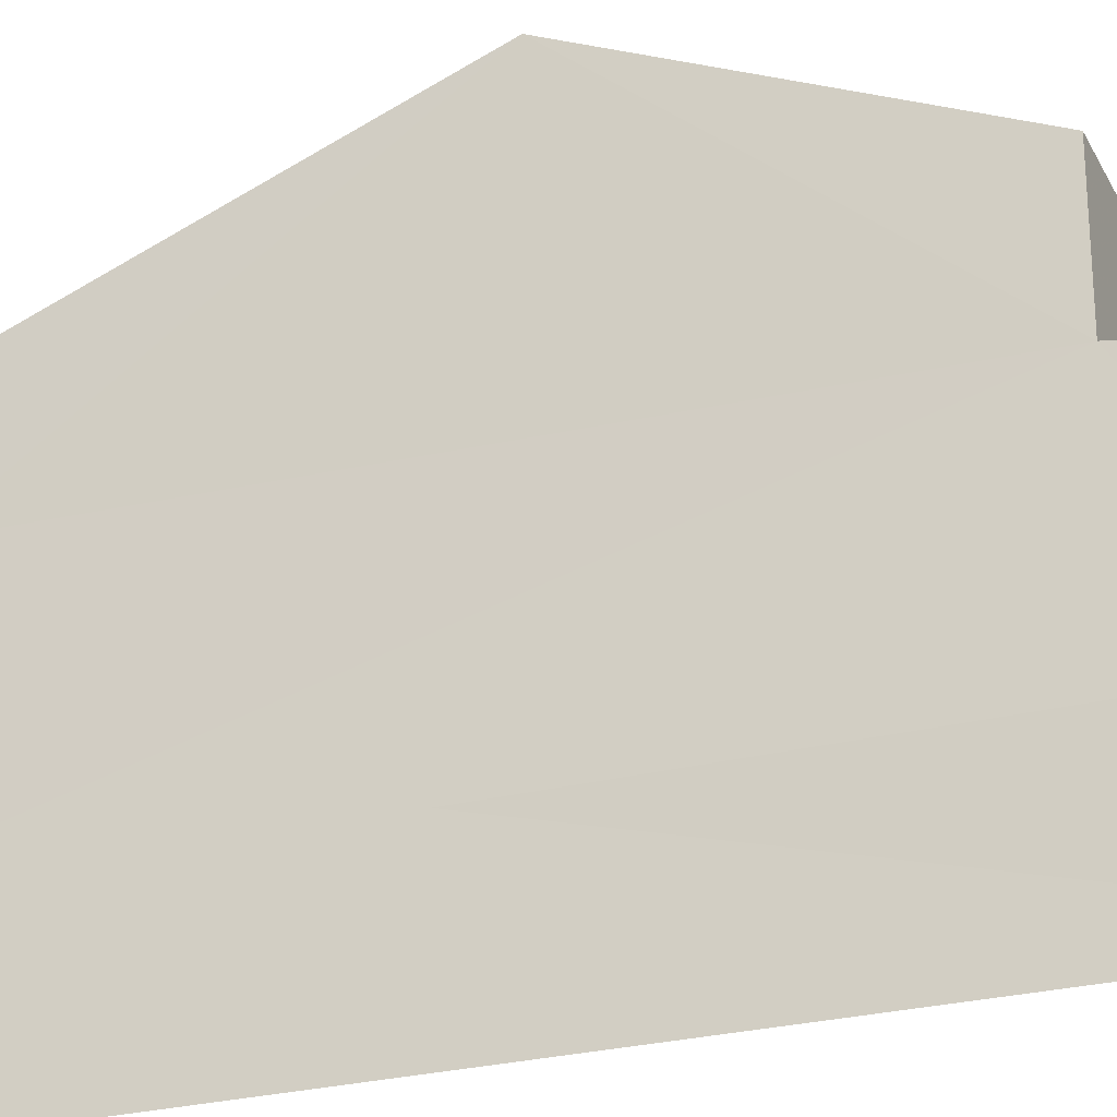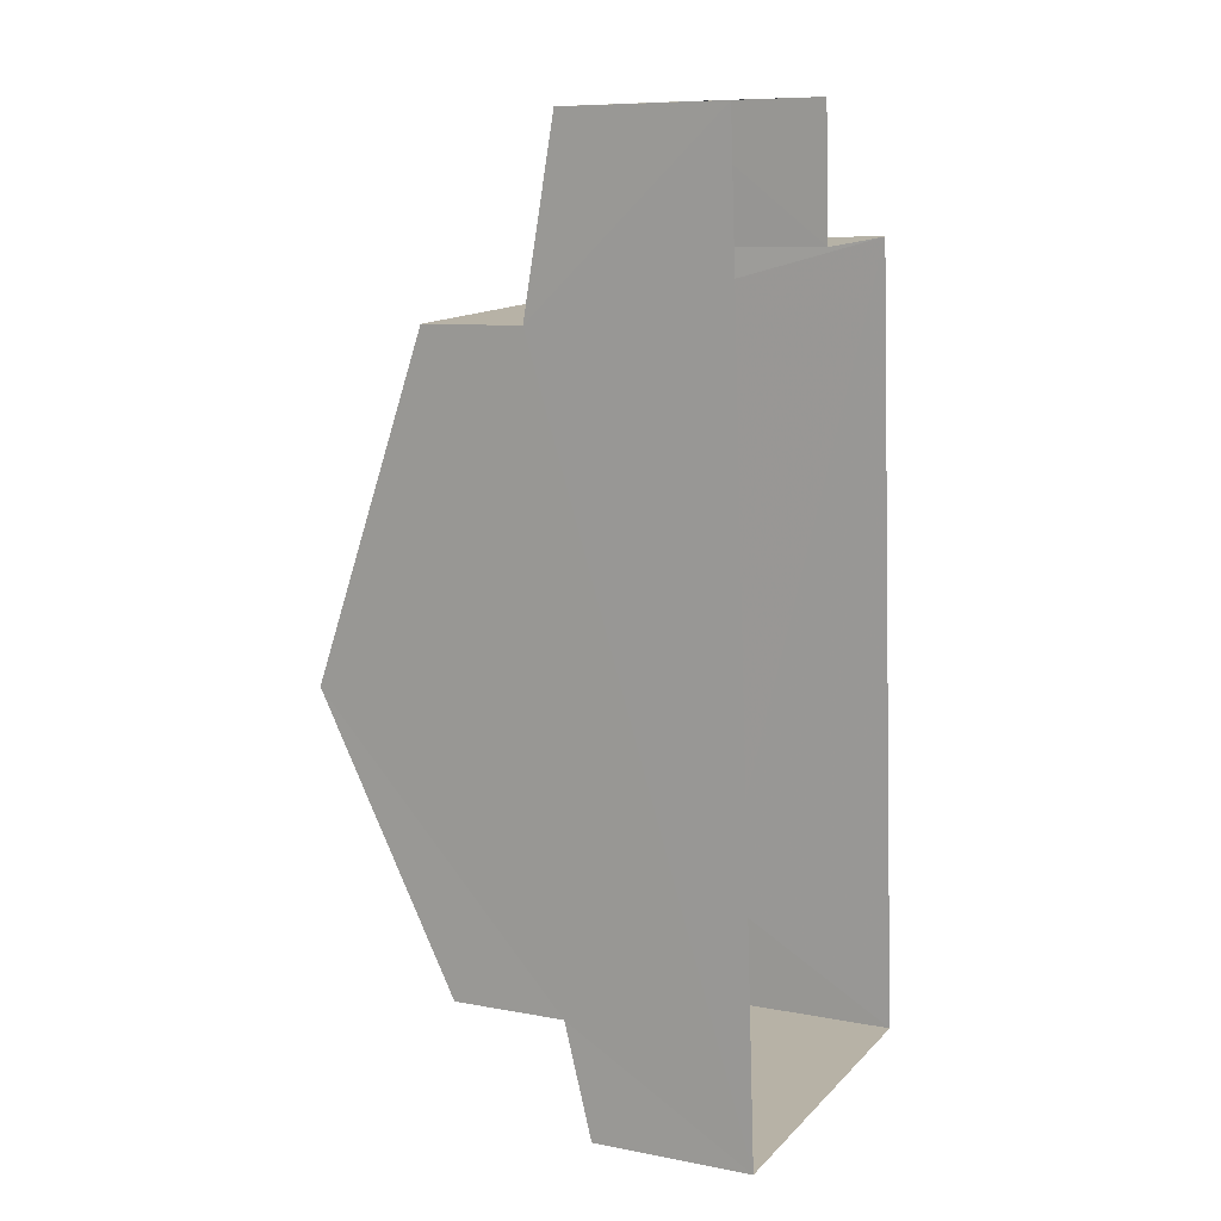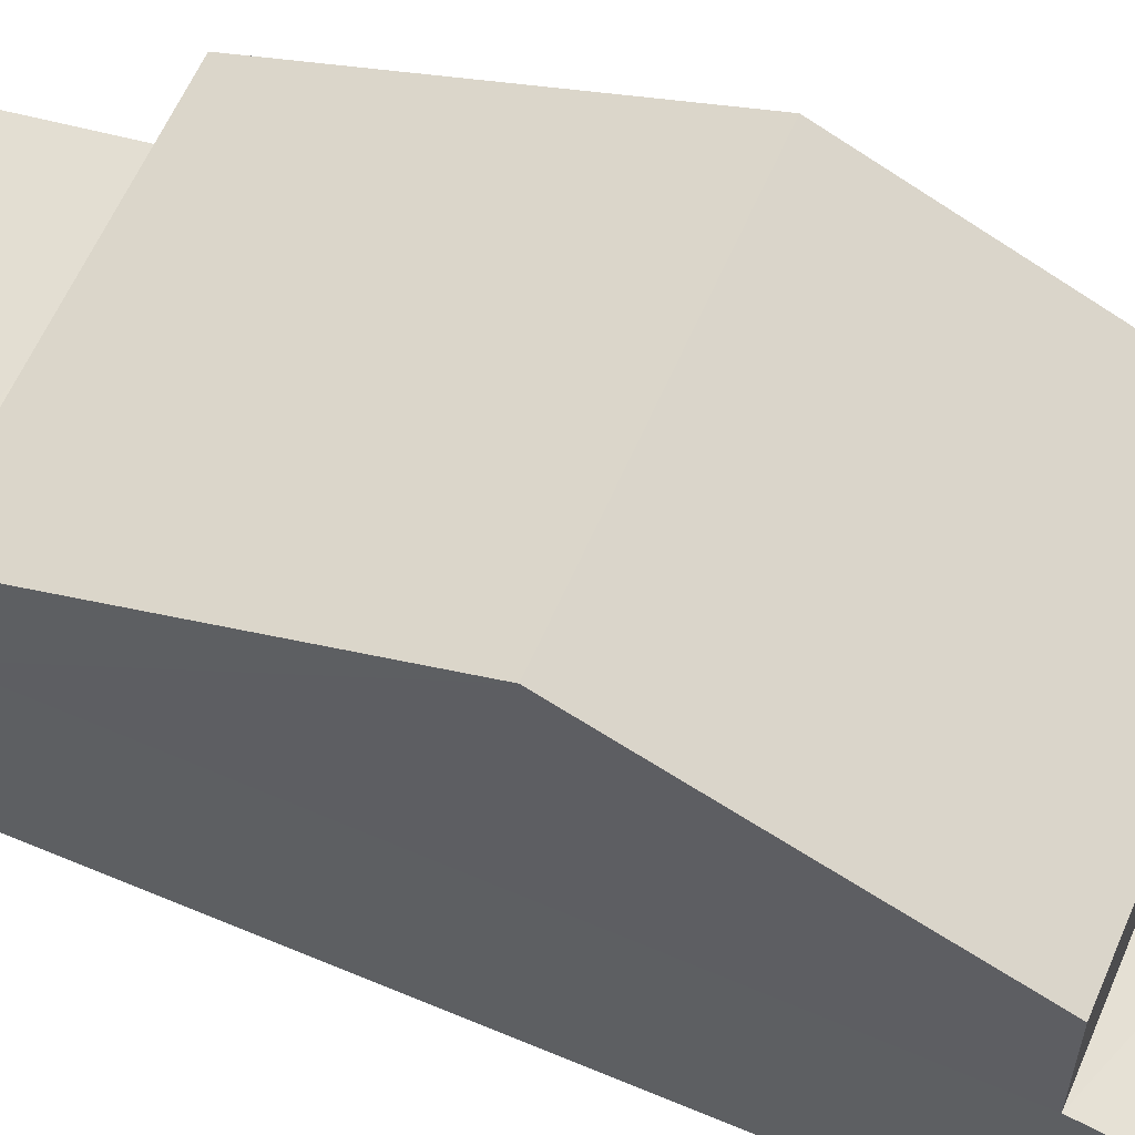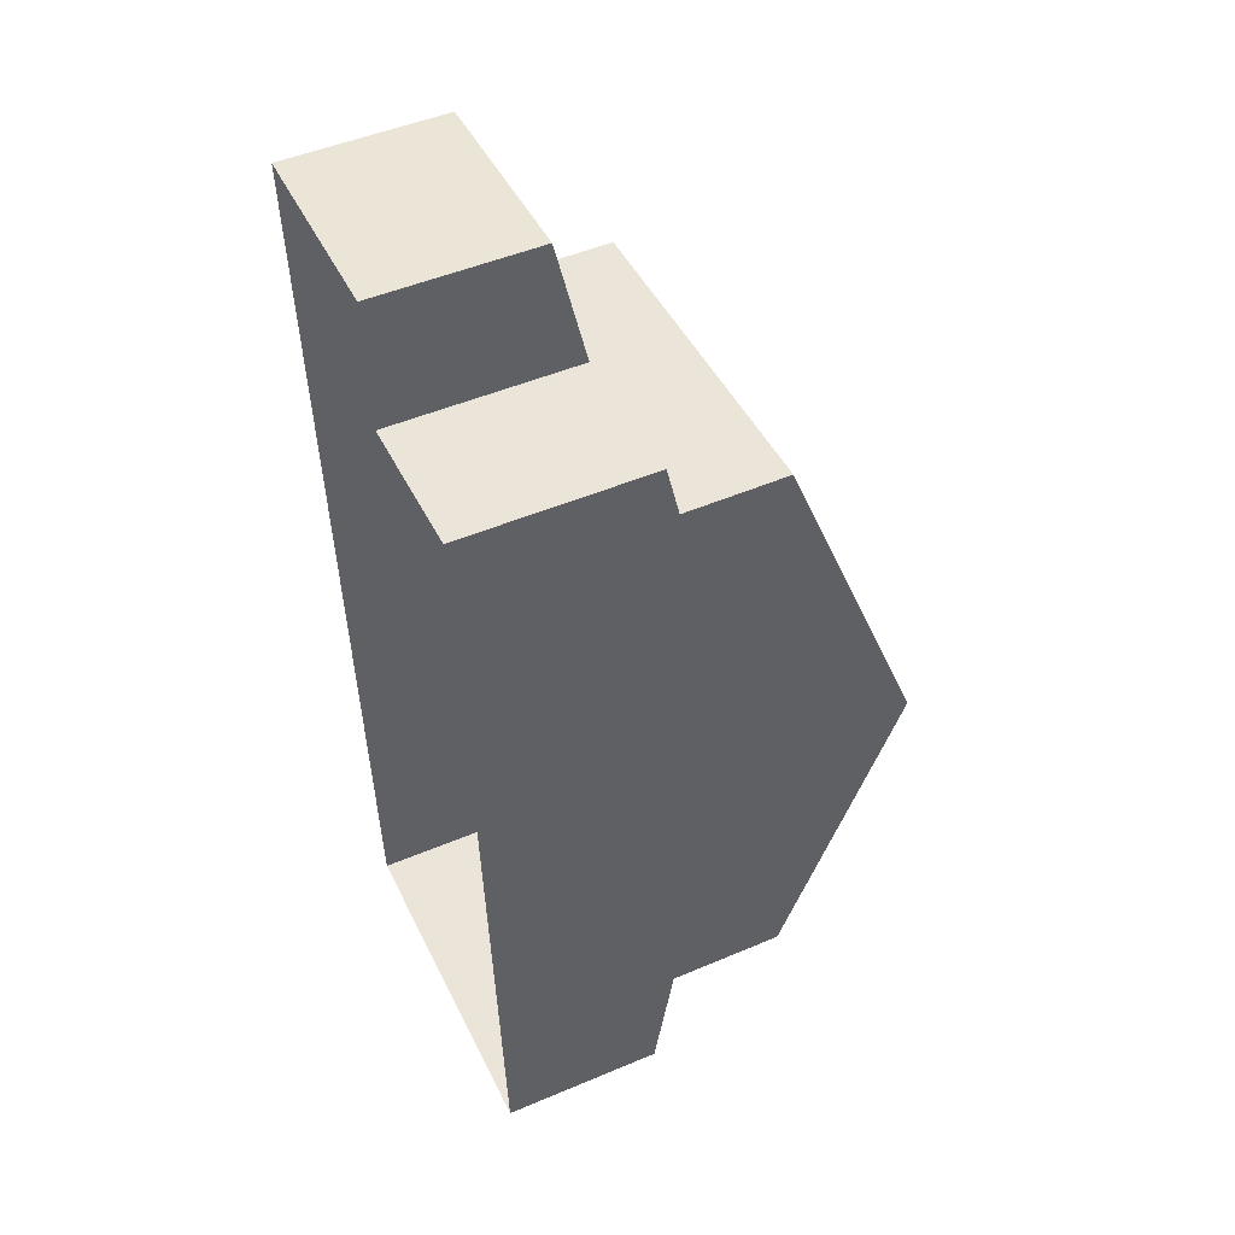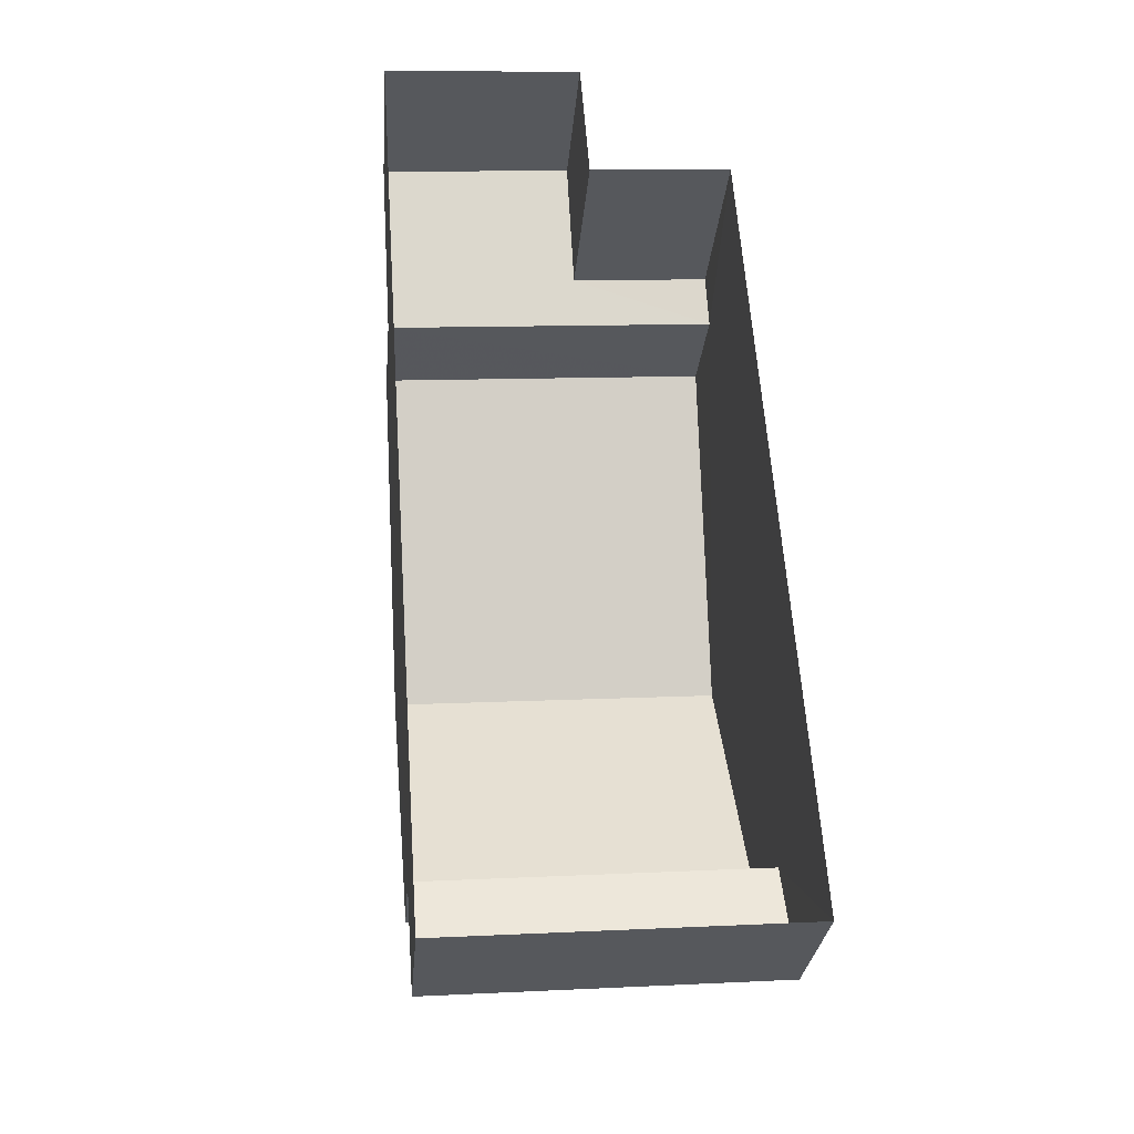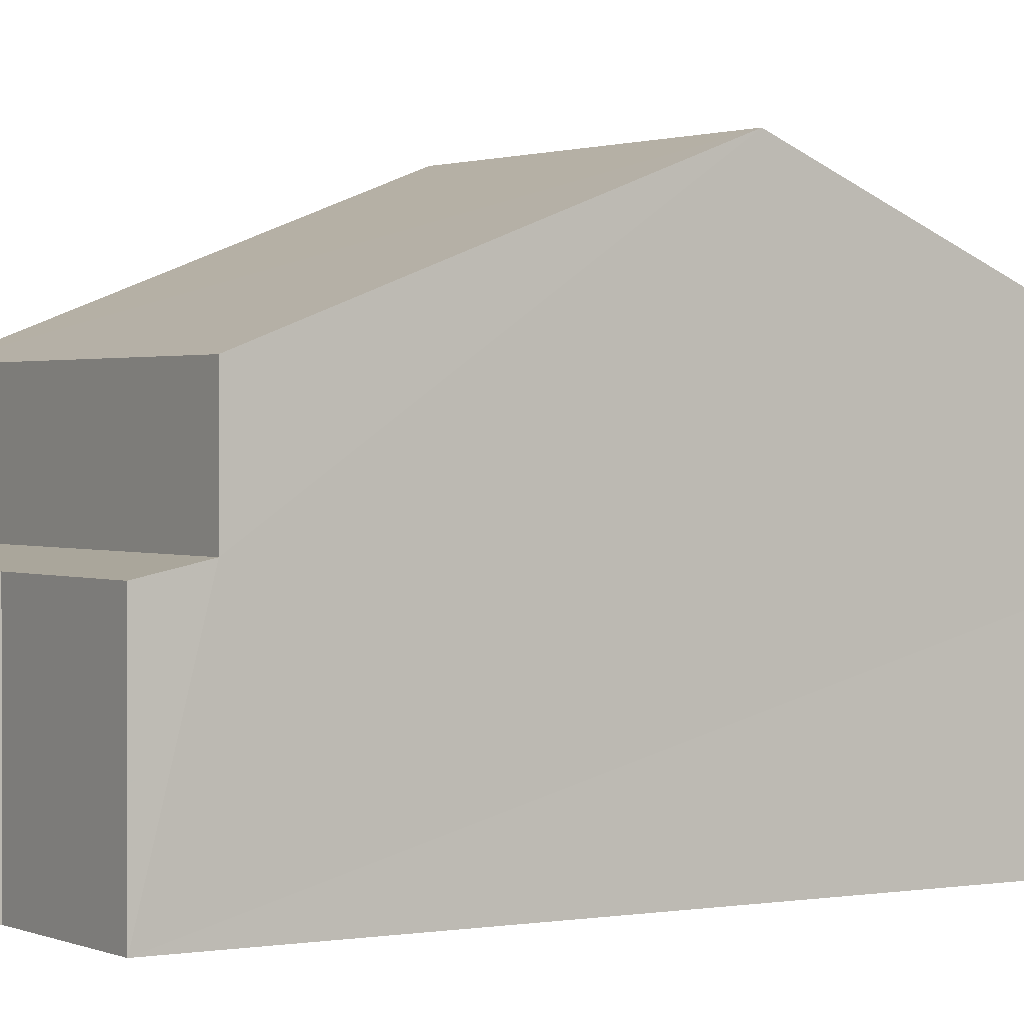
<metadata>
{"format":"obj","ext":"obj","renderer":"f3d","projection":"perspective","resolution":1024,"background":"white","views":[{"elev":-26.5,"azim":-72.1,"up":"+Z"},{"elev":9.1,"azim":117.1,"up":"+Y"},{"elev":60.5,"azim":-70.8,"up":"+Z"},{"elev":49.6,"azim":-114.8,"up":"+Y"},{"elev":-28.5,"azim":175.4,"up":"+Y"},{"elev":1.3,"azim":-126.8,"up":"+Z"}]}
</metadata>
<code>
v -3.161e+05 4.027e+04 4.176
v -3.161e+05 4.028e+04 4.178
v -3.161e+05 4.027e+04 4.173
v -3.161e+05 4.028e+04 4.177
v -3.161e+05 4.028e+04 4.18
v -3.161e+05 4.028e+04 4.179
v -3.161e+05 4.027e+04 7.429
v -3.161e+05 4.027e+04 7.009
v -3.161e+05 4.027e+04 7.006
v -3.161e+05 4.027e+04 7.427
v -3.161e+05 4.028e+04 11.74
v -3.161e+05 4.027e+04 9.466
v -3.161e+05 4.027e+04 11.73
v -3.161e+05 4.027e+04 9.469
v -3.161e+05 4.028e+04 9.469
v -3.161e+05 4.028e+04 9.472
v -3.161e+05 4.028e+04 7.484
v -3.161e+05 4.028e+04 7.673
v -3.161e+05 4.028e+04 7.482
v -3.161e+05 4.028e+04 7.012
v -3.161e+05 4.028e+04 7.01
v -3.161e+05 4.028e+04 7.67
f 1 2 3
f 3 2 4
f 1 5 2
f 4 2 6
f 7 8 9
f 10 7 9
f 11 12 13
f 11 14 12
f 15 16 11
f 13 15 11
f 17 18 19
f 20 19 21
f 21 19 22
f 19 18 22
f 20 21 4
f 6 20 4
f 8 1 3
f 9 8 3
f 10 12 14
f 7 10 14
f 19 2 5
f 17 19 5
f 22 16 15
f 22 18 16
f 20 6 2
f 19 20 2
f 3 4 22
f 9 3 10
f 4 21 22
f 12 10 13
f 13 22 15
f 10 3 22
f 10 22 13
f 5 1 7
f 18 17 5
f 1 8 7
f 16 18 11
f 11 7 14
f 18 5 7
f 18 7 11

</code>
